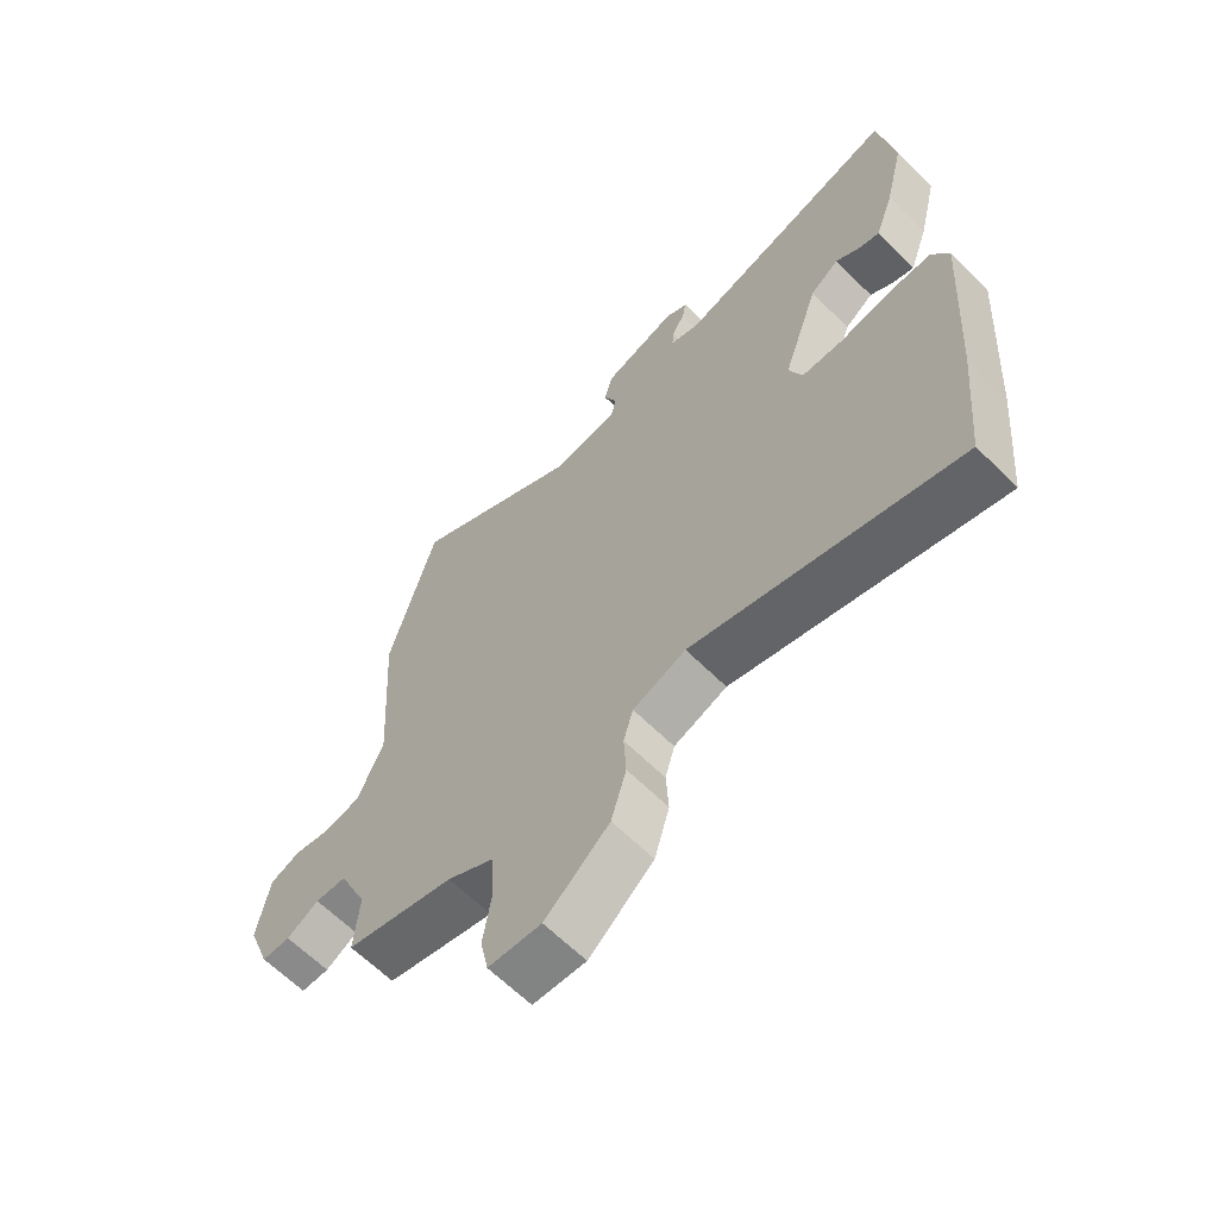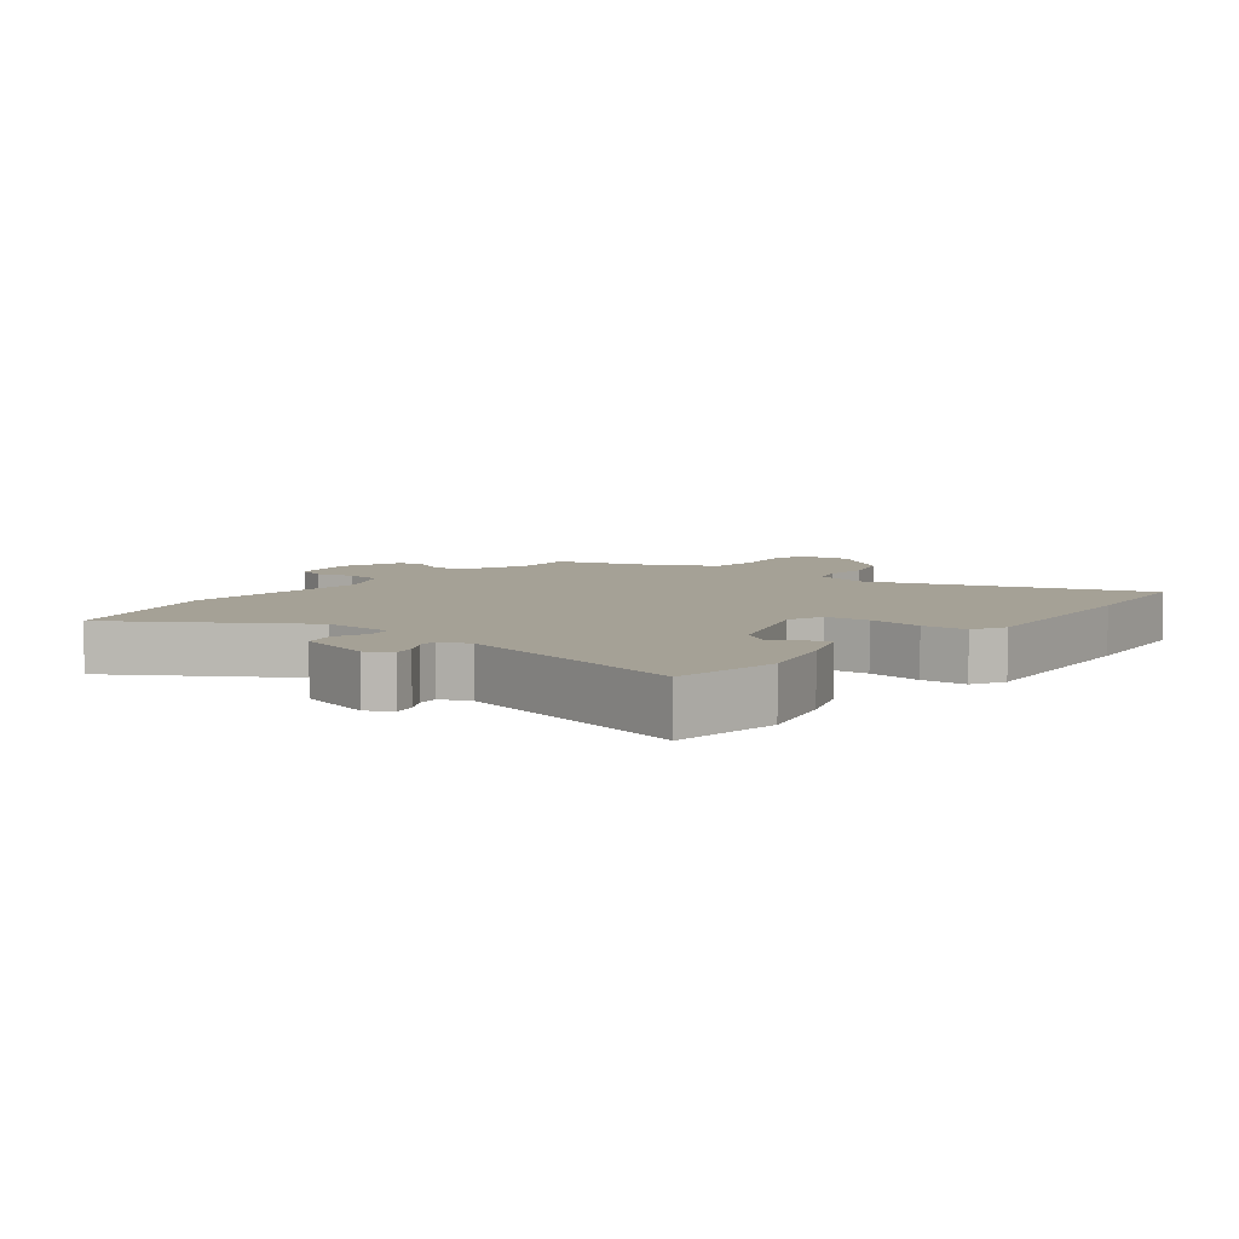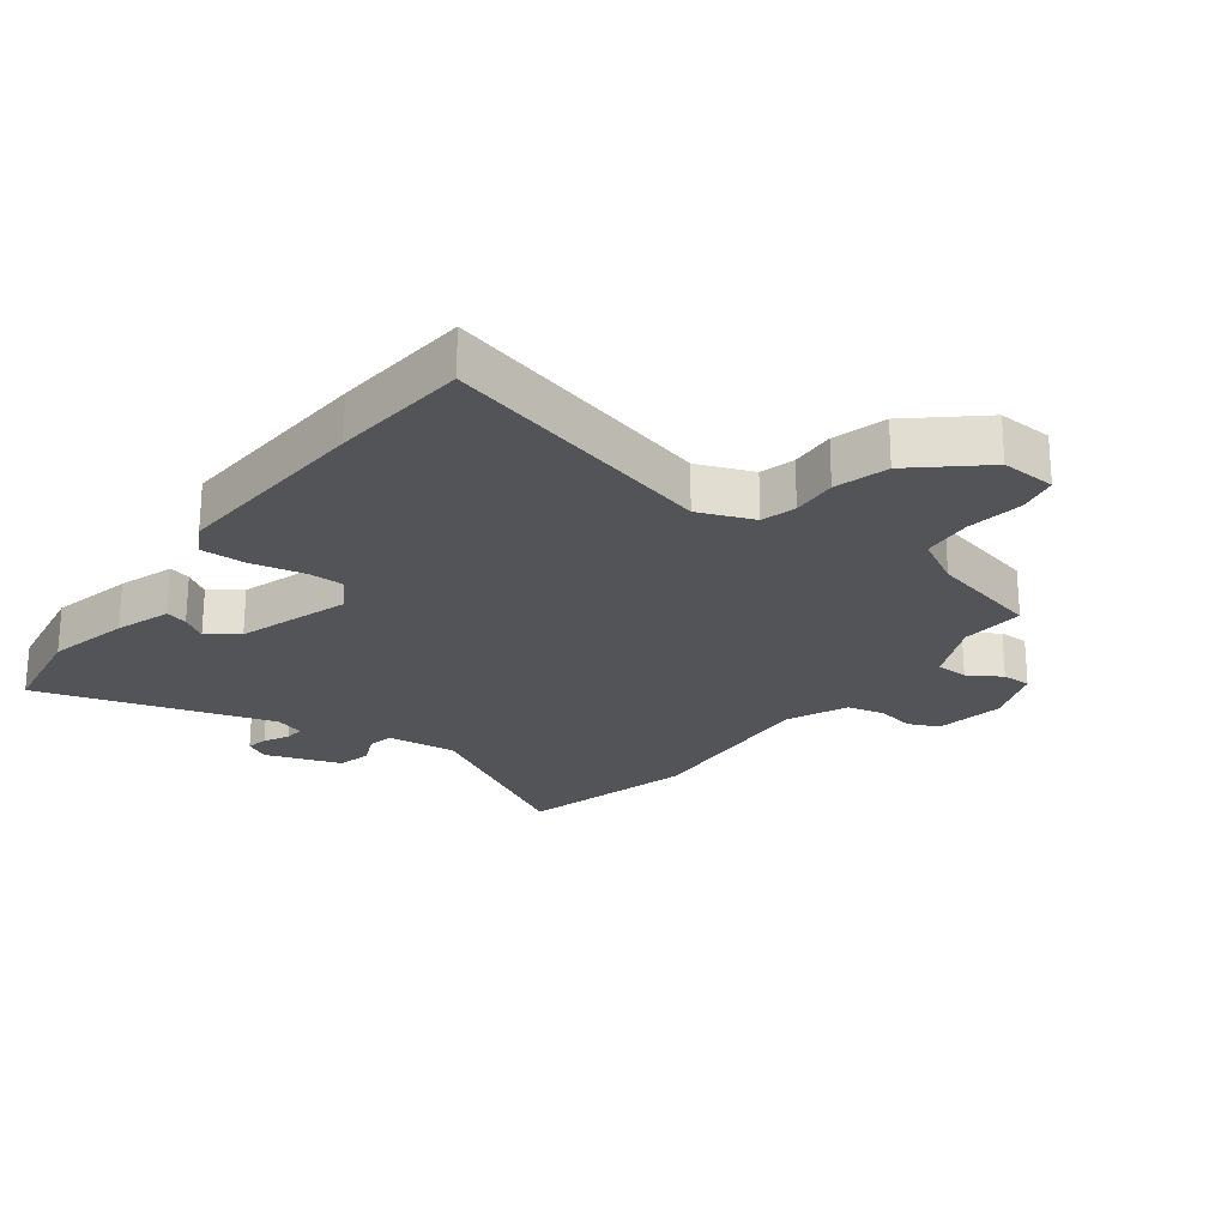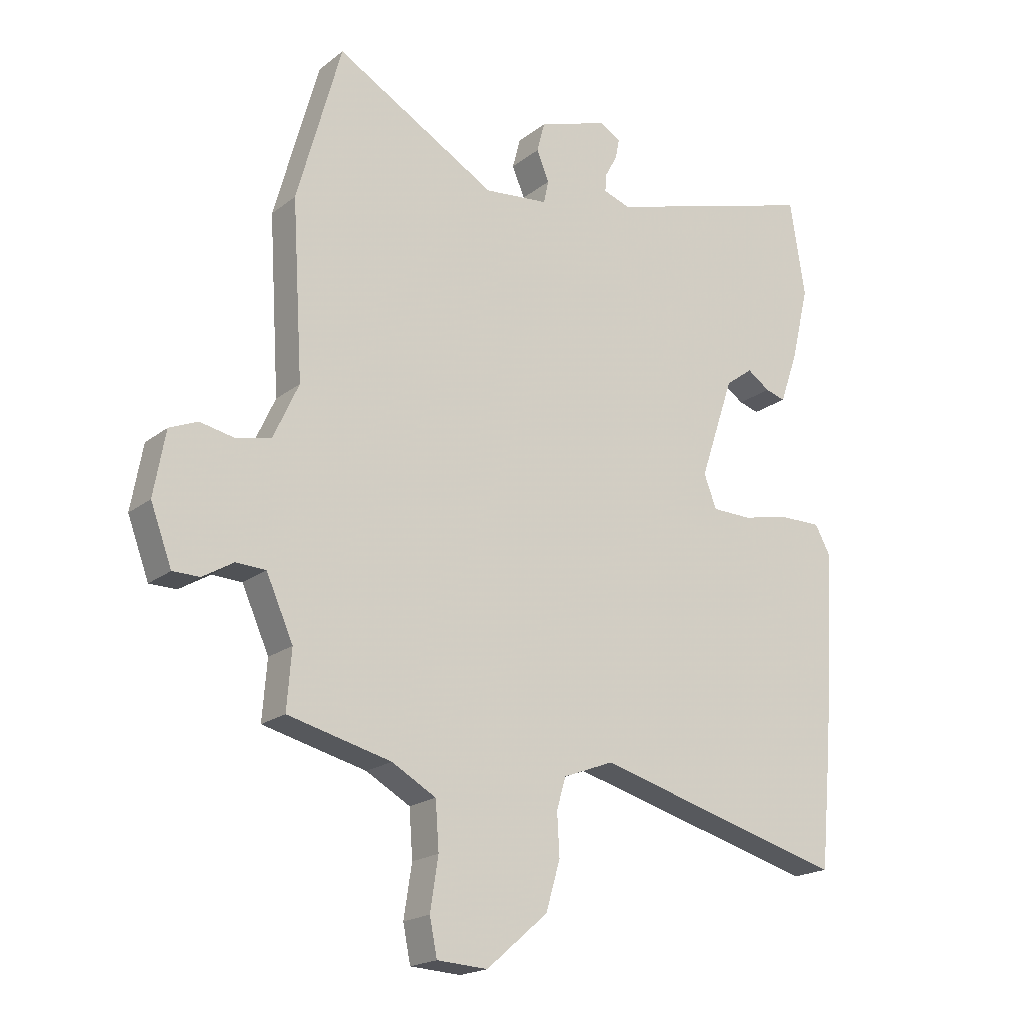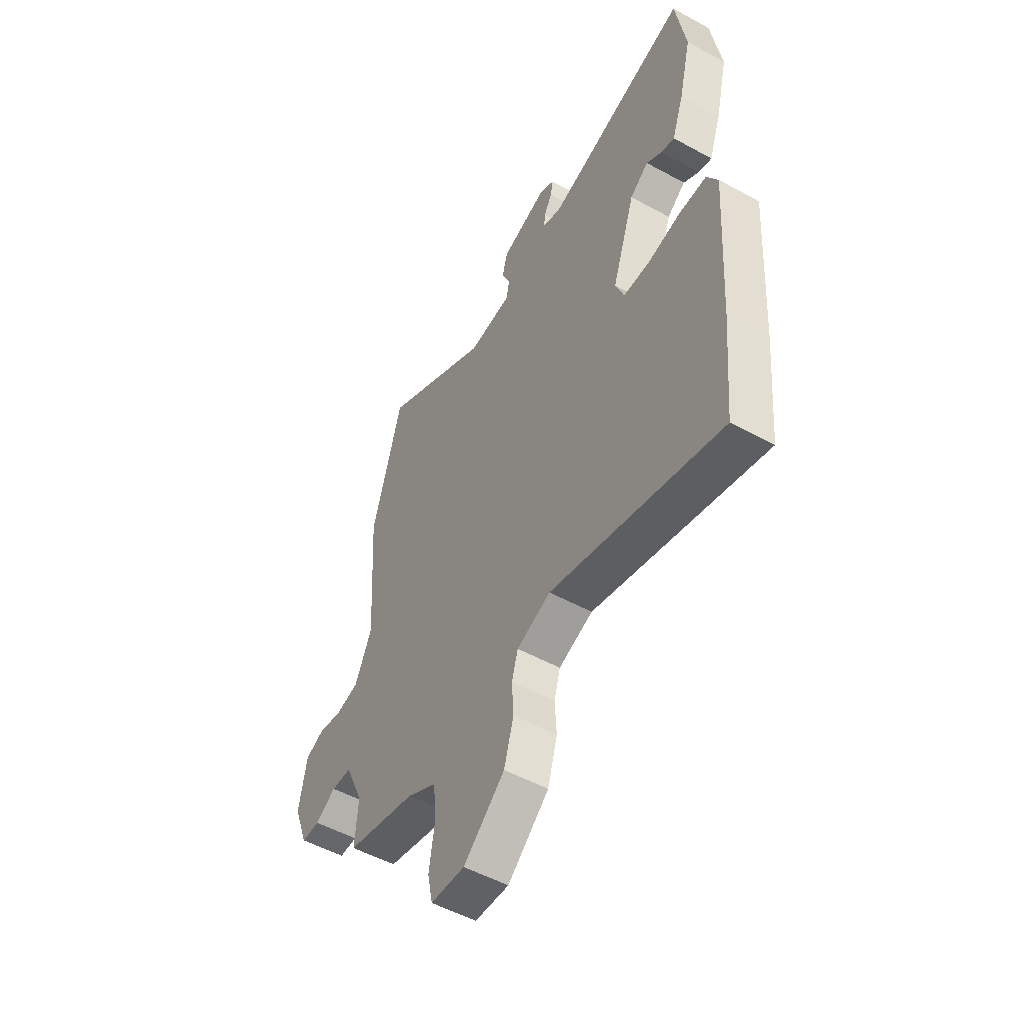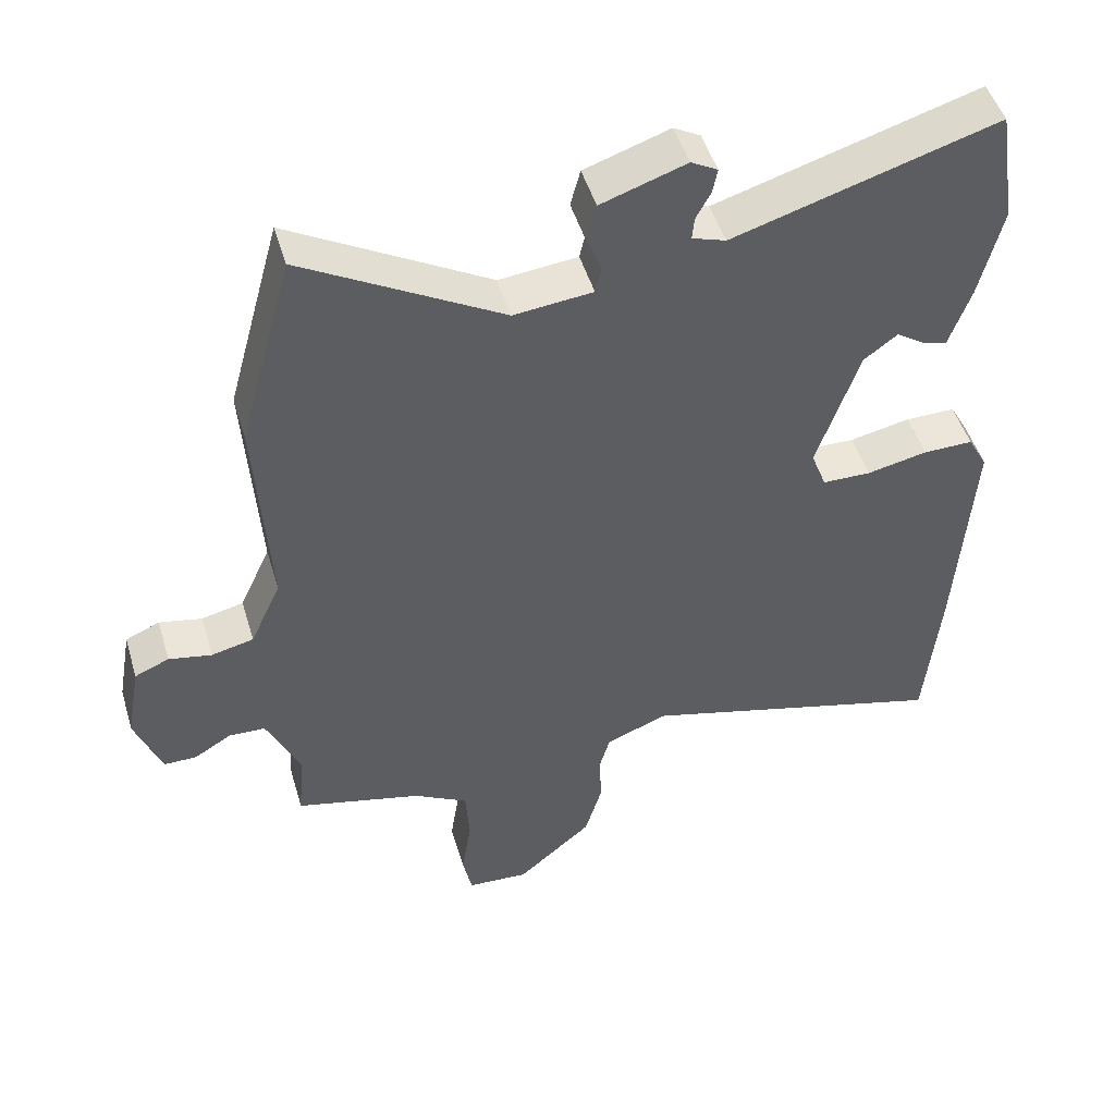
<metadata>
{"format":"obj","ext":"obj","renderer":"f3d","projection":"perspective","resolution":1024,"background":"white","views":[{"elev":-63.5,"azim":45.0,"up":"+Z"},{"elev":6.1,"azim":36.6,"up":"+Y"},{"elev":-23.6,"azim":143.5,"up":"+Y"},{"elev":-19.5,"azim":-35.5,"up":"+Z"},{"elev":-52.2,"azim":59.4,"up":"+Z"},{"elev":48.5,"azim":-16.5,"up":"+Z"}]}
</metadata>
<code>
v -0.53 0.07 -0.467
v -0.522 0.07 -0.365
v -0.569 0.07 -0.26
v -0.621 0.07 -0.258
v -0.674 0.07 -0.29
v -0.721 0.07 -0.29
v -0.758 0.07 -0.191
v -0.738 0.07 -0.079
v -0.689 0.07 -0.058
v -0.628 0.07 -0.07
v -0.568 0.07 -0.056
v -0.524 0.07 0.04
v -0.543 0.07 0.345
v -0.466 0.07 0.624
v -0.183 0.07 0.463
v -0.071 0.07 0.475
v -0.062 0.07 0.515
v -0.084 0.07 0.567
v -0.07 0.07 0.62
v 0.051 0.07 0.661
v 0.089 0.07 0.64
v 0.082 0.07 0.605
v 0.061 0.07 0.566
v 0.058 0.07 0.534
v 0.106 0.07 0.518
v 0.48 0.07 0.631
v 0.506 0.07 0.464
v 0.474 0.07 0.332
v 0.443 0.07 0.244
v 0.408 0.07 0.254
v 0.368 0.07 0.281
v 0.32 0.07 0.245
v 0.26 0.07 0.067
v 0.282 0.07 0.009
v 0.351 0.07 0.008
v 0.437 0.07 0.026
v 0.508 0.07 0.027
v 0.536 0.07 -0.024
v 0.514 0.07 -0.353
v 0.493 0.07 -0.574
v 0.052 0.07 -0.456
v -0.036 0.07 -0.49
v -0.052 0.07 -0.545
v -0.048 0.07 -0.618
v -0.073 0.07 -0.703
v -0.18 0.07 -0.795
v -0.268 0.07 -0.79
v -0.281 0.07 -0.726
v -0.267 0.07 -0.636
v -0.273 0.07 -0.554
v -0.35 0.07 -0.511
v -0.53 0 -0.467
v -0.522 0 -0.365
v -0.569 0 -0.26
v -0.621 0 -0.258
v -0.674 0 -0.29
v -0.721 0 -0.29
v -0.758 0 -0.191
v -0.738 0 -0.079
v -0.689 0 -0.058
v -0.628 0 -0.07
v -0.568 0 -0.056
v -0.524 0 0.04
v -0.543 0 0.345
v -0.466 0 0.624
v -0.183 0 0.463
v -0.071 0 0.475
v -0.062 0 0.515
v -0.084 0 0.567
v -0.07 0 0.62
v 0.051 0 0.661
v 0.089 0 0.64
v 0.082 0 0.605
v 0.061 0 0.566
v 0.058 0 0.534
v 0.106 0 0.518
v 0.48 0 0.631
v 0.506 0 0.464
v 0.474 0 0.332
v 0.443 0 0.244
v 0.408 0 0.254
v 0.368 0 0.281
v 0.32 0 0.245
v 0.26 0 0.067
v 0.282 0 0.009
v 0.351 0 0.008
v 0.437 0 0.026
v 0.508 0 0.027
v 0.536 0 -0.024
v 0.514 0 -0.353
v 0.493 0 -0.574
v 0.052 0 -0.456
v -0.036 0 -0.49
v -0.052 0 -0.545
v -0.048 0 -0.618
v -0.073 0 -0.703
v -0.18 0 -0.795
v -0.268 0 -0.79
v -0.281 0 -0.726
v -0.267 0 -0.636
v -0.273 0 -0.554
v -0.35 0 -0.511
f 46 47 48 49
f 46 49 50
f 43 44 45 46
f 42 43 46 50
f 41 42 50 51
f 39 40 41
f 35 36 37 38
f 34 35 38 39
f 28 29 30 31
f 26 27 28 31
f 25 26 31 32
f 24 25 32 33
f 20 21 22 23
f 20 23 24
f 17 18 19 20
f 16 17 20 24
f 12 13 14 15
f 11 12 15 16
f 7 8 9 10
f 7 10 11
f 4 5 6 7
f 3 4 7 11
f 2 3 11 16
f 34 39 41 51
f 24 33 34 51
f 16 24 51
f 1 2 16 51
f 100 99 98 97
f 101 100 97
f 97 96 95 94
f 101 97 94 93
f 102 101 93 92
f 92 91 90
f 89 88 87 86
f 90 89 86 85
f 82 81 80 79
f 82 79 78 77
f 83 82 77 76
f 84 83 76 75
f 74 73 72 71
f 75 74 71
f 71 70 69 68
f 75 71 68 67
f 66 65 64 63
f 67 66 63 62
f 61 60 59 58
f 62 61 58
f 58 57 56 55
f 62 58 55 54
f 67 62 54 53
f 102 92 90 85
f 102 85 84 75
f 102 75 67
f 102 67 53 52
f 1 52 53 2
f 2 53 54 3
f 3 54 55 4
f 4 55 56 5
f 5 56 57 6
f 6 57 58 7
f 7 58 59 8
f 8 59 60 9
f 9 60 61 10
f 10 61 62 11
f 11 62 63 12
f 12 63 64 13
f 13 64 65 14
f 14 65 66 15
f 15 66 67 16
f 16 67 68 17
f 17 68 69 18
f 18 69 70 19
f 19 70 71 20
f 20 71 72 21
f 21 72 73 22
f 22 73 74 23
f 23 74 75 24
f 24 75 76 25
f 25 76 77 26
f 26 77 78 27
f 27 78 79 28
f 28 79 80 29
f 29 80 81 30
f 30 81 82 31
f 31 82 83 32
f 32 83 84 33
f 33 84 85 34
f 34 85 86 35
f 35 86 87 36
f 36 87 88 37
f 37 88 89 38
f 38 89 90 39
f 39 90 91 40
f 40 91 92 41
f 41 92 93 42
f 42 93 94 43
f 43 94 95 44
f 44 95 96 45
f 45 96 97 46
f 46 97 98 47
f 47 98 99 48
f 48 99 100 49
f 49 100 101 50
f 50 101 102 51
f 51 102 52 1

</code>
